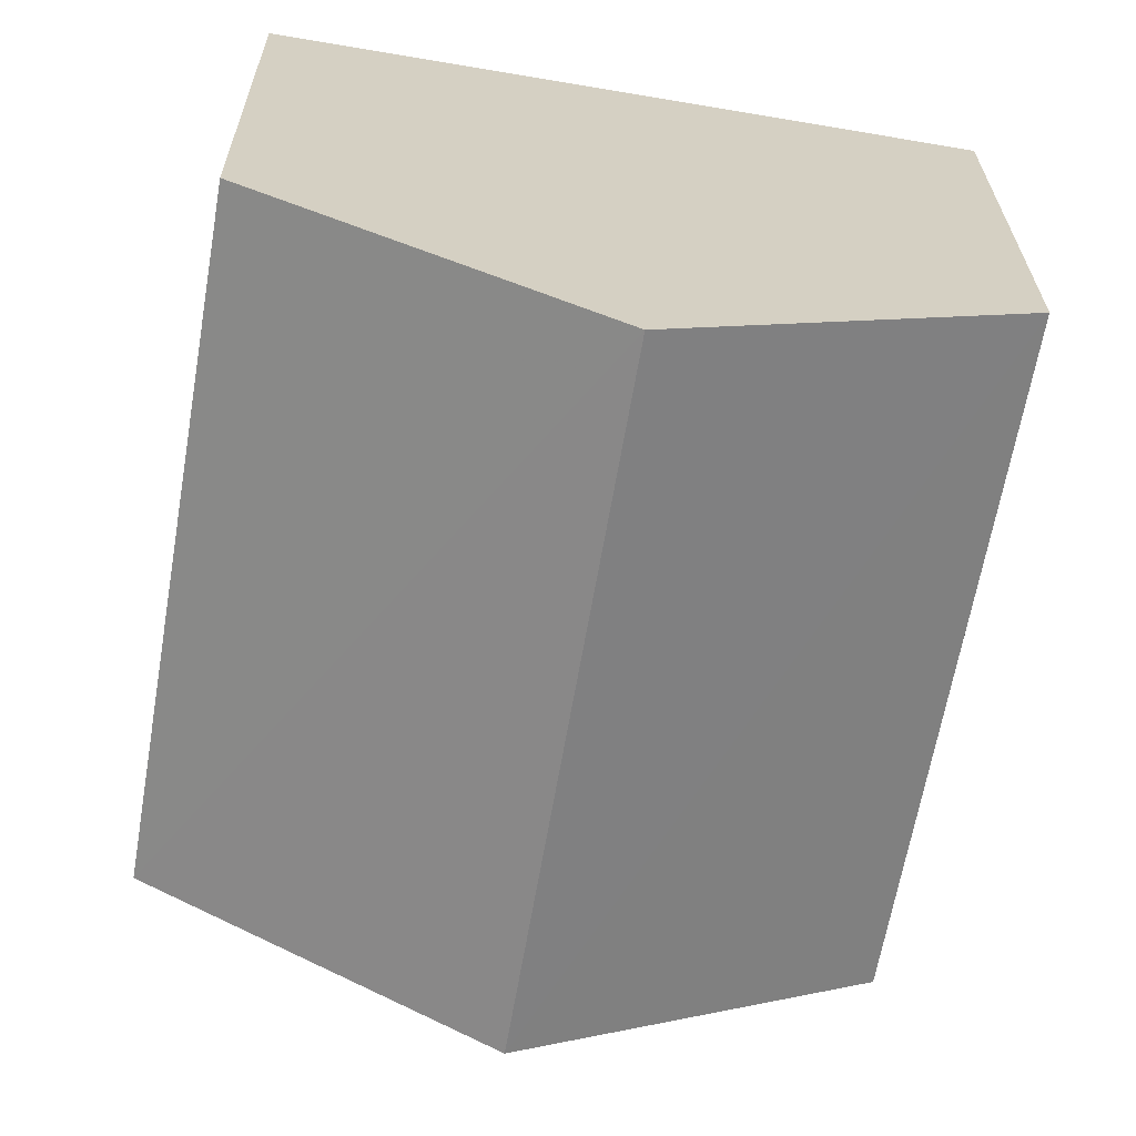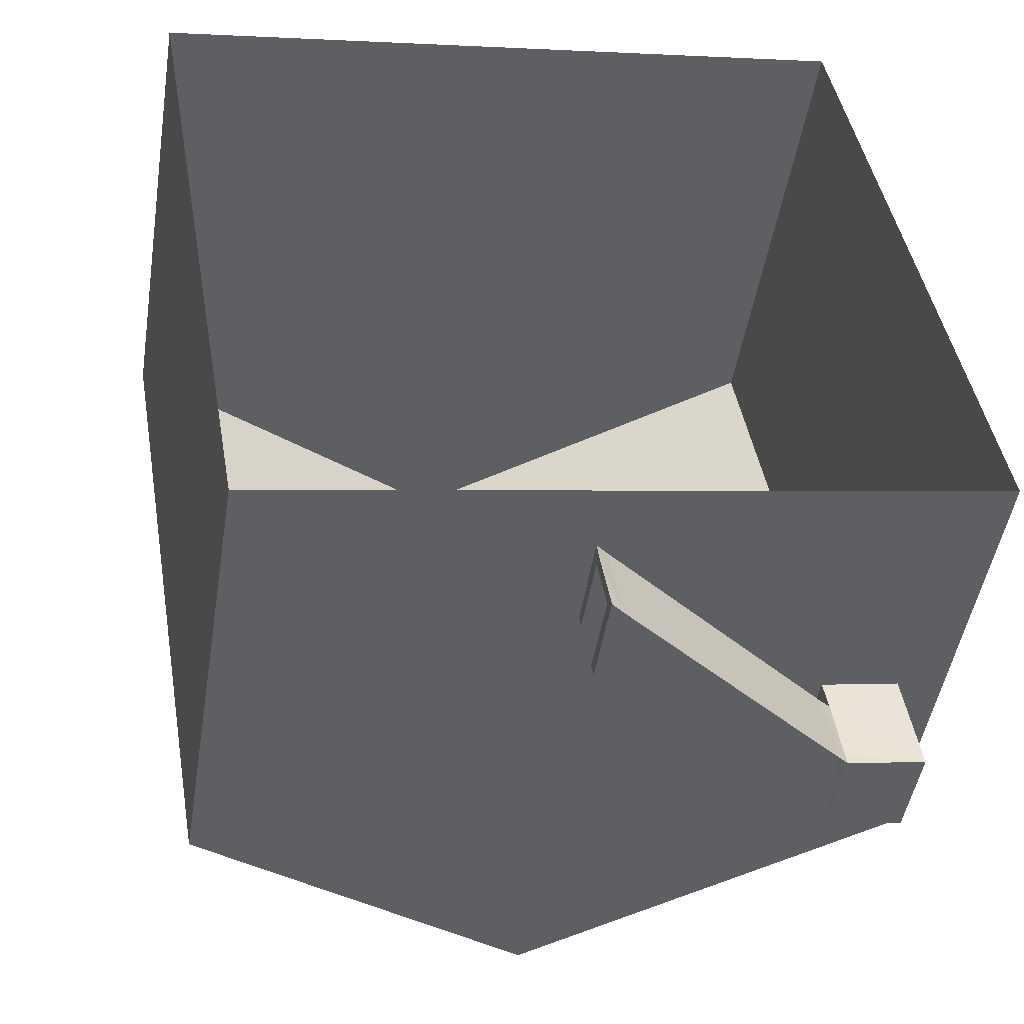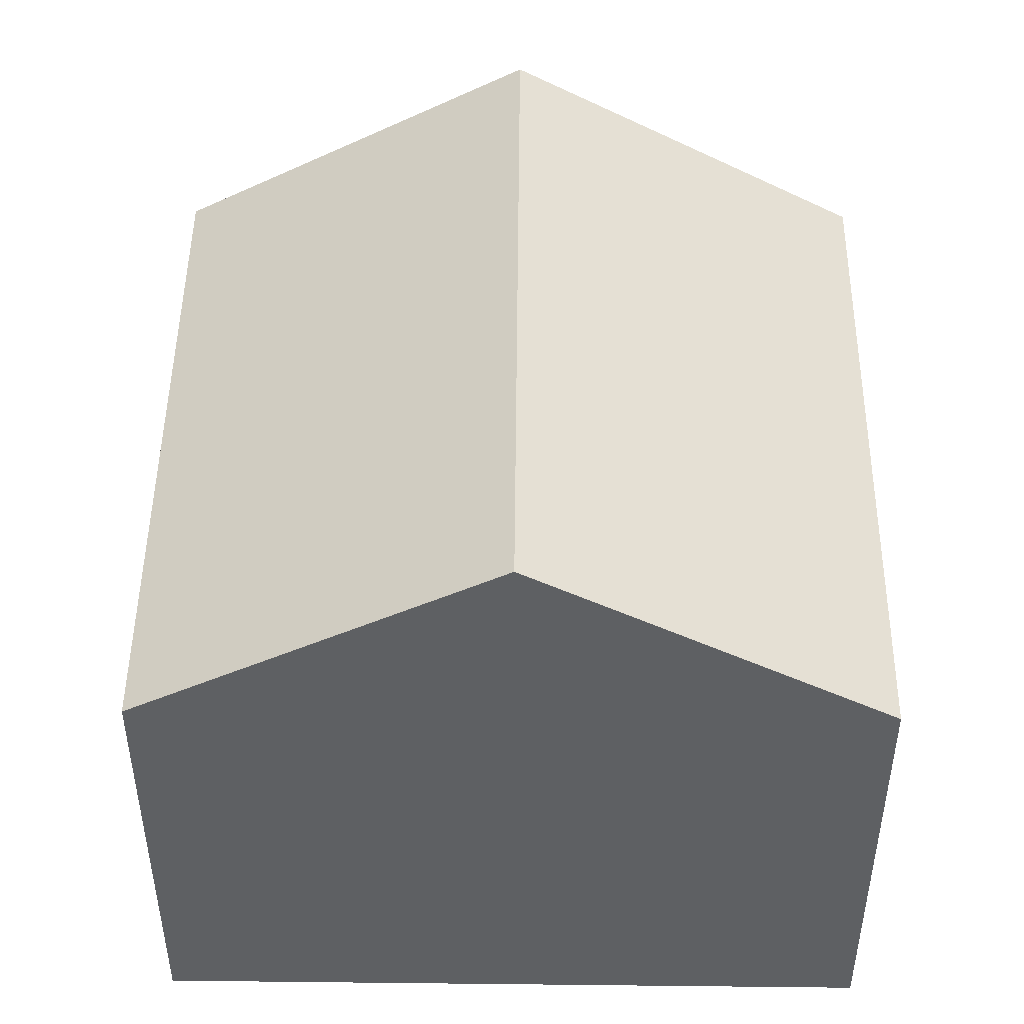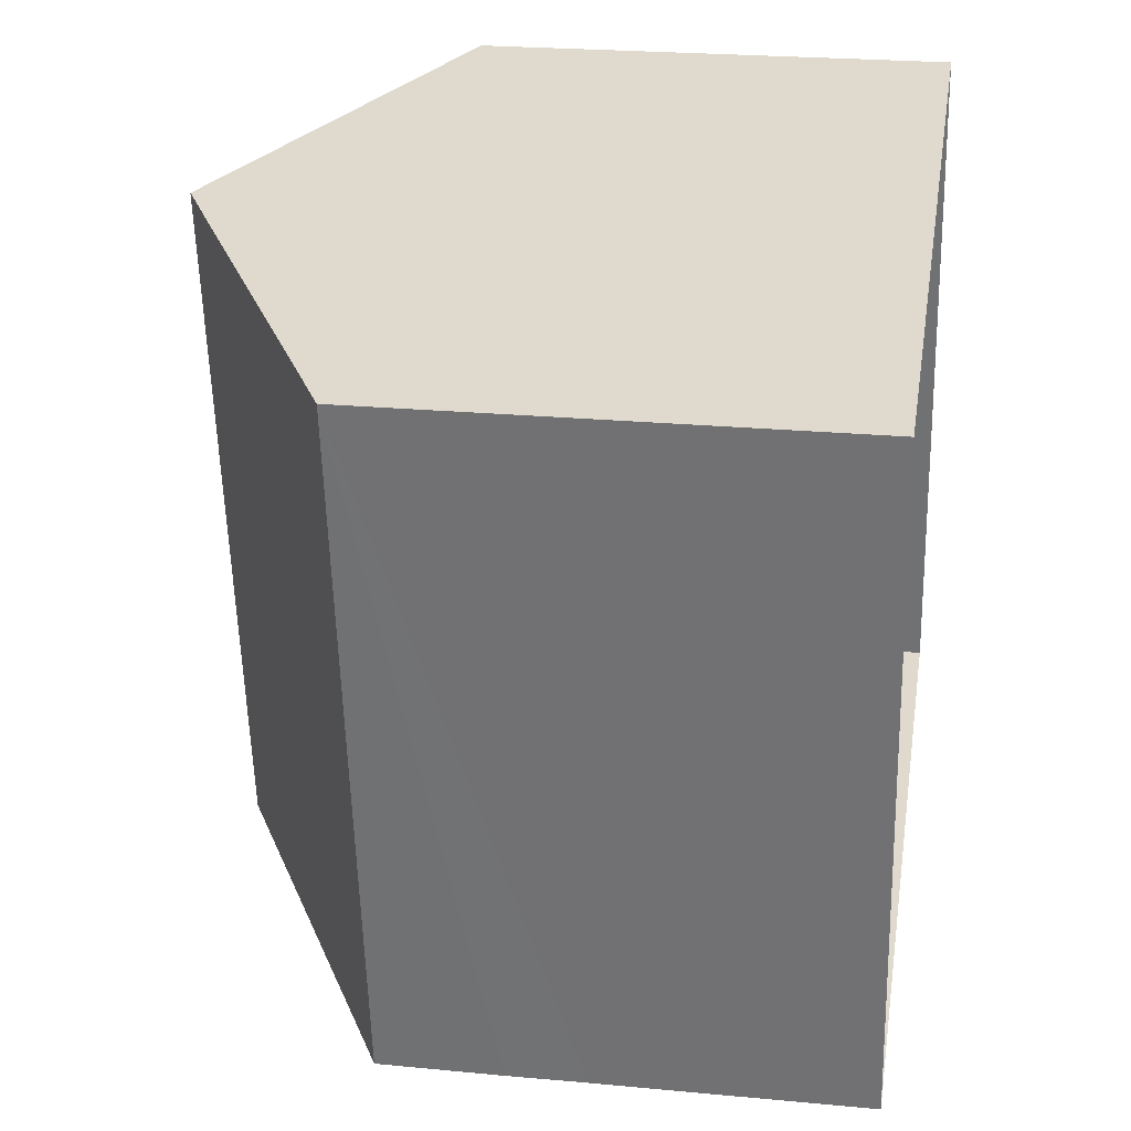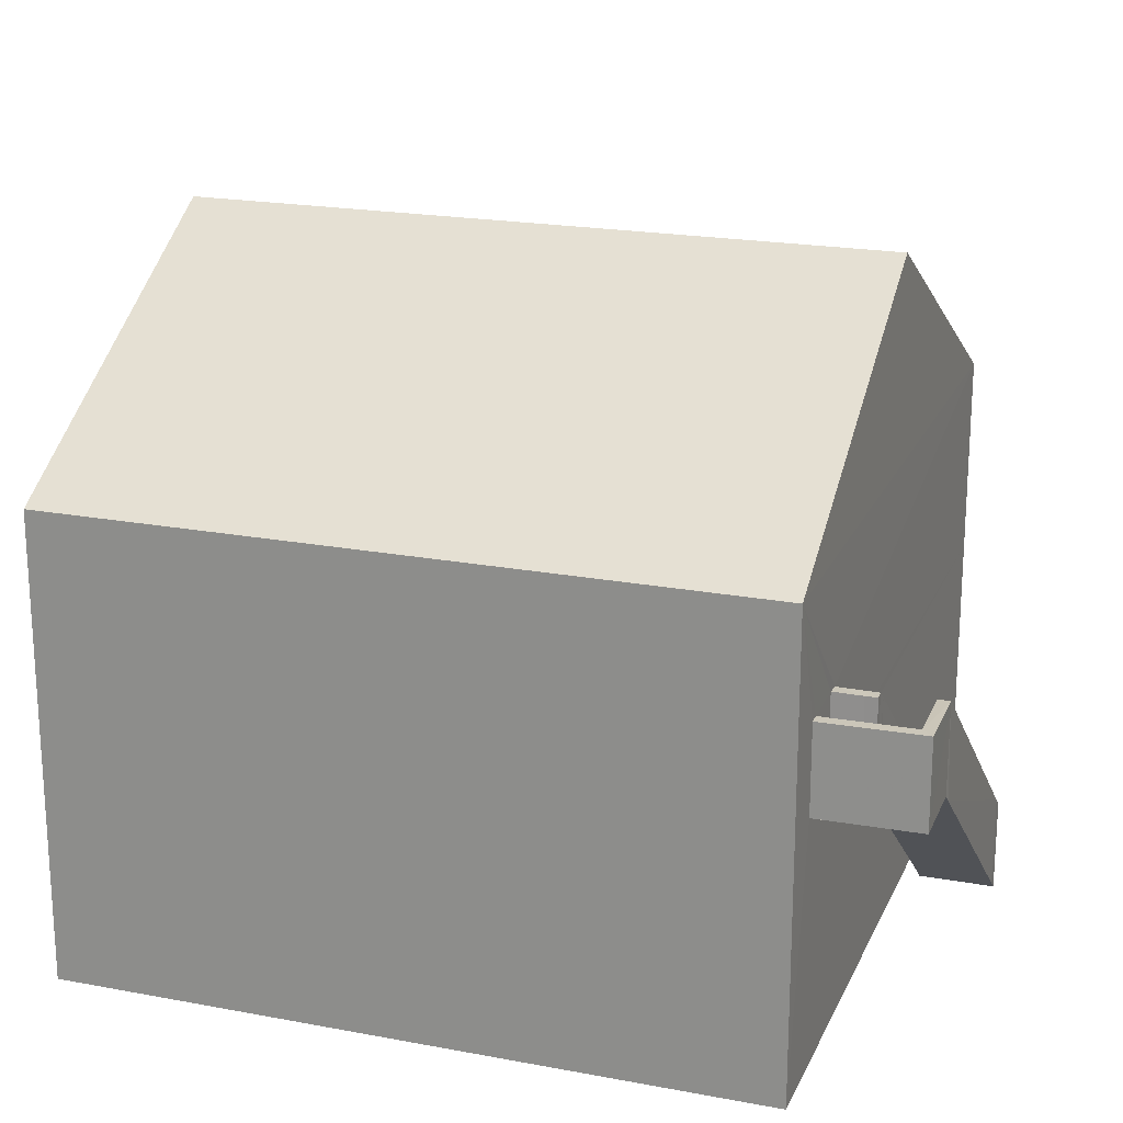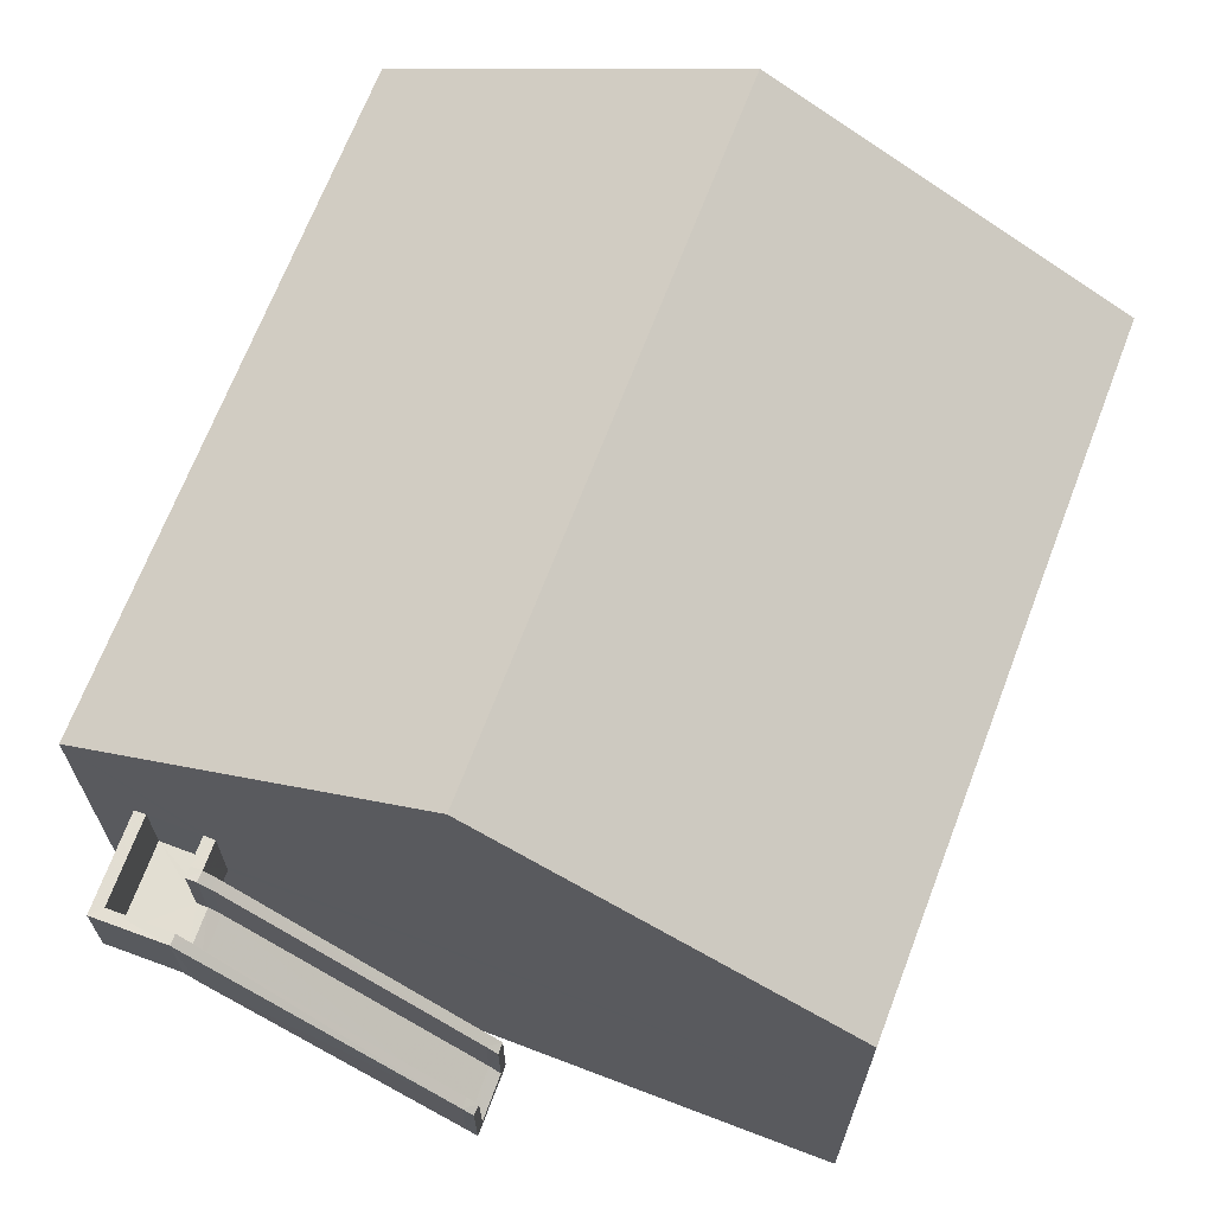
<metadata>
{"format":"obj","ext":"obj","renderer":"f3d","projection":"perspective","resolution":1024,"background":"white","views":[{"elev":25.8,"azim":-0.5,"up":"+Y"},{"elev":-47.6,"azim":170.9,"up":"+Y"},{"elev":47.7,"azim":170.9,"up":"+Z"},{"elev":23.5,"azim":99.0,"up":"+Y"},{"elev":20.4,"azim":-80.9,"up":"+Z"},{"elev":68.0,"azim":11.1,"up":"+Z"}]}
</metadata>
<code>
v -8.814e+04 -9.92e+04 7.392
v -8.815e+04 -9.921e+04 7.391
v -8.814e+04 -9.92e+04 7.391
v -8.814e+04 -9.921e+04 7.392
v -8.814e+04 -9.921e+04 10.57
v -8.814e+04 -9.921e+04 7.993
v -8.814e+04 -9.921e+04 10.57
v -8.814e+04 -9.921e+04 10.69
v -8.814e+04 -9.921e+04 7.993
v -8.814e+04 -9.921e+04 7.873
v -8.814e+04 -9.921e+04 10.69
v -8.814e+04 -9.921e+04 7.873
v -8.814e+04 -9.921e+04 10.69
v -8.815e+04 -9.921e+04 10.69
v -8.815e+04 -9.921e+04 10.69
v -8.814e+04 -9.921e+04 10.69
v -8.814e+04 -9.921e+04 7.873
v -8.814e+04 -9.921e+04 10.72
v -8.814e+04 -9.921e+04 10.72
v -8.814e+04 -9.921e+04 8.143
v -8.814e+04 -9.921e+04 10.84
v -8.814e+04 -9.921e+04 8.143
v -8.814e+04 -9.921e+04 8.023
v -8.814e+04 -9.921e+04 8.023
v -8.814e+04 -9.921e+04 10.84
v -8.814e+04 -9.921e+04 10.84
v -8.815e+04 -9.921e+04 10.84
v -8.815e+04 -9.921e+04 10.84
v -8.814e+04 -9.921e+04 10.84
v -8.814e+04 -9.921e+04 10.84
v -8.814e+04 -9.921e+04 11.72
v -8.814e+04 -9.921e+04 11.84
v -8.814e+04 -9.921e+04 11.72
v -8.814e+04 -9.921e+04 11.84
v -8.814e+04 -9.921e+04 9.143
v -8.814e+04 -9.921e+04 9.023
v -8.814e+04 -9.921e+04 9.023
v -8.814e+04 -9.921e+04 9.143
v -8.814e+04 -9.921e+04 9.023
v -8.814e+04 -9.921e+04 9.143
v -8.814e+04 -9.921e+04 9.023
v -8.814e+04 -9.921e+04 11.72
v -8.814e+04 -9.921e+04 11.84
v -8.814e+04 -9.921e+04 11.84
v -8.814e+04 -9.921e+04 11.84
v -8.814e+04 -9.921e+04 11.84
v -8.814e+04 -9.921e+04 11.84
v -8.814e+04 -9.921e+04 11.84
v -8.815e+04 -9.921e+04 11.84
v -8.815e+04 -9.921e+04 11.84
v -8.815e+04 -9.921e+04 11.84
v -8.815e+04 -9.921e+04 11.84
v -8.814e+04 -9.92e+04 13.43
v -8.814e+04 -9.921e+04 16.05
v -8.814e+04 -9.921e+04 13.43
v -8.814e+04 -9.92e+04 16.05
v -8.815e+04 -9.921e+04 13.43
v -8.814e+04 -9.92e+04 13.43
v -8.814e+04 -9.921e+04 10.84
v -8.814e+04 -9.921e+04 11.84
v -8.814e+04 -9.921e+04 10.84
f 1 2 3
f 1 4 2
f 5 6 7
f 5 7 8
f 9 6 5
f 6 9 10
f 5 8 11
f 10 12 6
f 13 14 8
f 11 15 16
f 8 14 11
f 11 14 15
f 10 9 17
f 8 7 13
f 18 19 20
f 19 18 21
f 18 20 22
f 22 20 23
f 24 22 23
f 25 19 21
f 25 21 26
f 25 26 27
f 27 26 28
f 29 30 28
f 26 29 28
f 31 32 33
f 31 34 32
f 31 33 35
f 36 35 37
f 36 31 35
f 38 39 40
f 38 41 39
f 38 40 42
f 42 43 44
f 38 42 44
f 32 34 45
f 45 34 46
f 46 47 48
f 46 34 47
f 43 49 44
f 44 49 50
f 50 49 51
f 49 52 51
f 53 54 55
f 56 54 53
f 54 56 57
f 57 56 58
f 17 36 24
f 17 24 10
f 10 23 12
f 36 37 24
f 23 41 12
f 23 39 41
f 10 24 23
f 11 34 31
f 11 31 5
f 5 36 9
f 31 36 5
f 36 17 9
f 34 11 59
f 34 59 47
f 11 16 59
f 12 41 6
f 6 38 7
f 41 38 6
f 7 38 44
f 7 44 13
f 44 50 14
f 13 44 14
f 15 14 50
f 51 15 50
f 33 32 21
f 18 33 21
f 37 22 24
f 22 35 18
f 18 35 33
f 37 35 22
f 30 29 46
f 48 30 46
f 46 26 45
f 46 29 26
f 21 45 26
f 21 32 45
f 43 25 27
f 49 43 27
f 42 40 19
f 19 40 20
f 20 39 23
f 20 40 39
f 25 42 19
f 25 43 42
f 52 49 27
f 28 52 27
f 47 55 57
f 60 55 47
f 61 16 4
f 57 2 15
f 59 16 61
f 16 2 4
f 47 57 48
f 28 30 48
f 15 2 16
f 15 51 57
f 48 52 28
f 51 52 57
f 48 57 52
f 56 53 58
f 54 57 55
f 58 1 3
f 58 53 1
f 61 1 53
f 53 55 60
f 61 4 1
f 61 53 60
f 57 3 2
f 57 58 3
f 59 61 60
f 47 59 60

</code>
